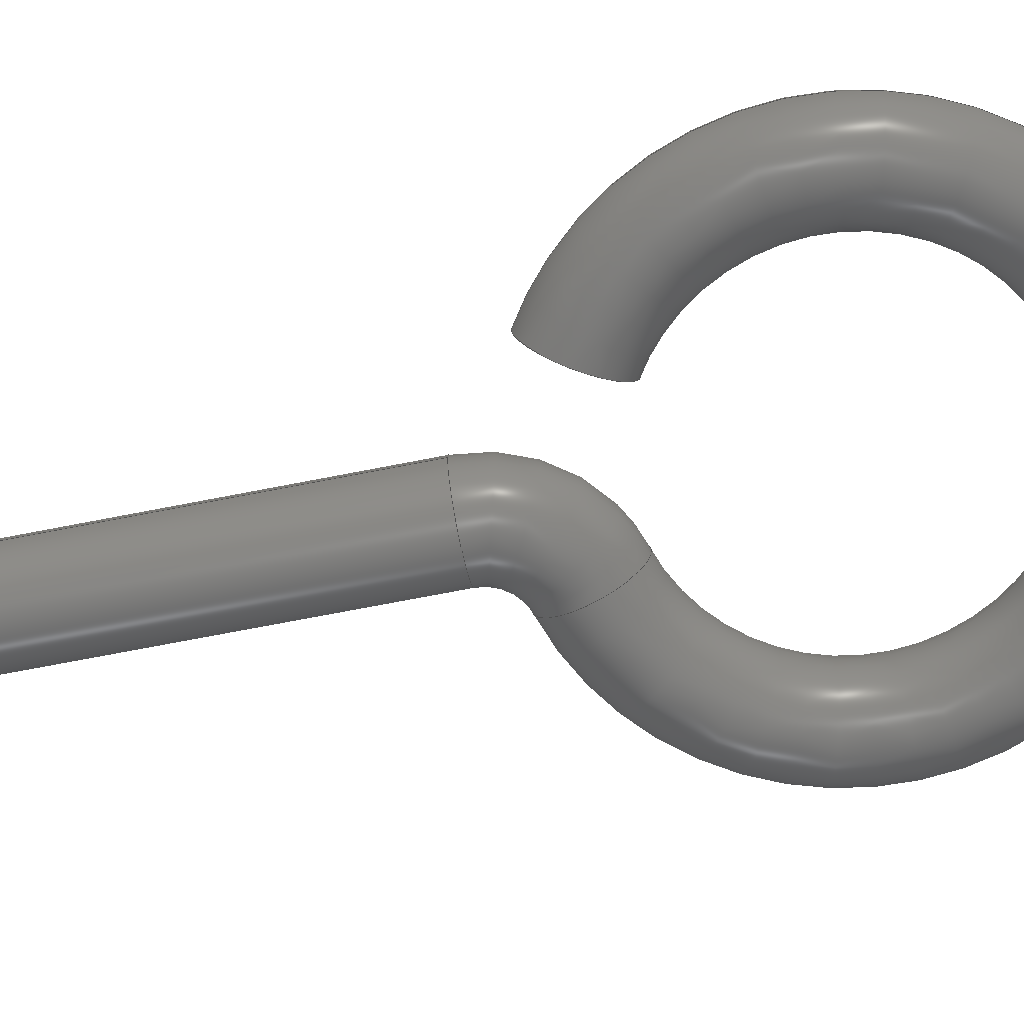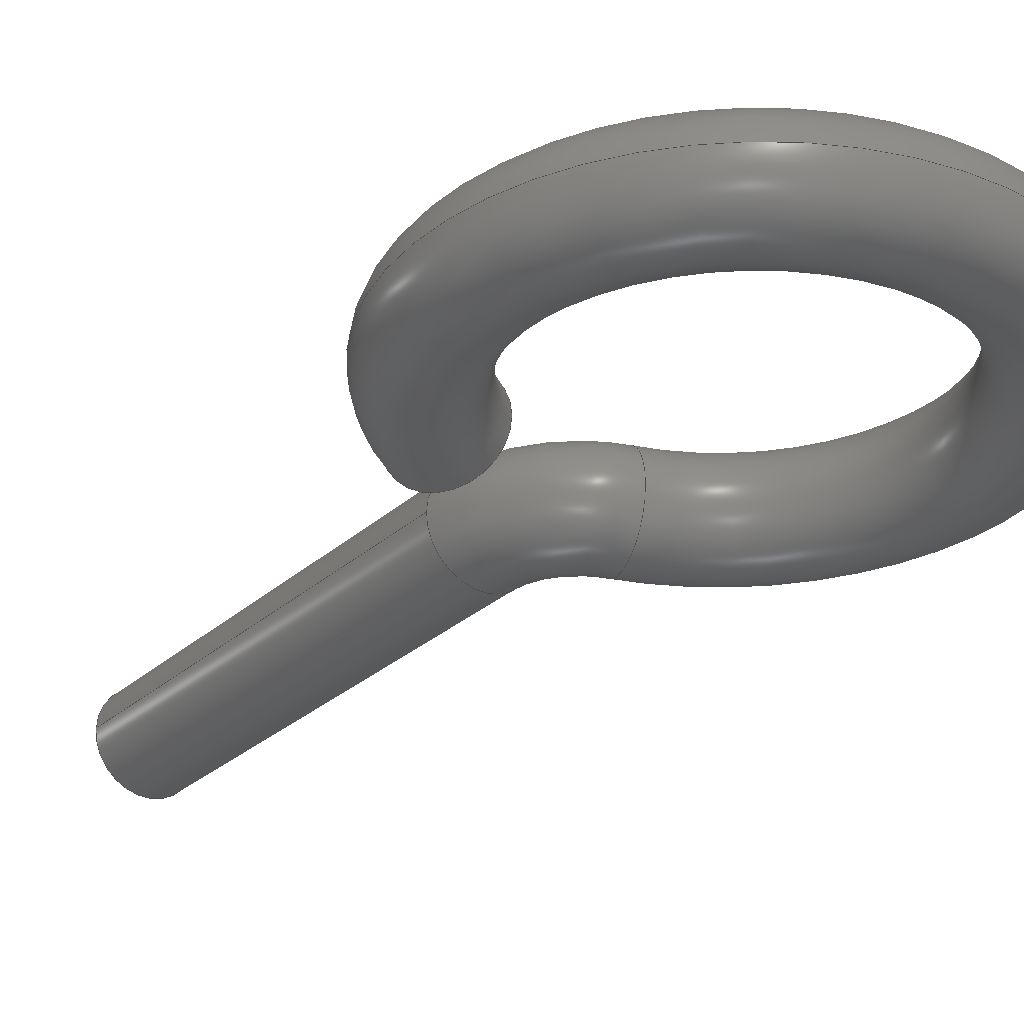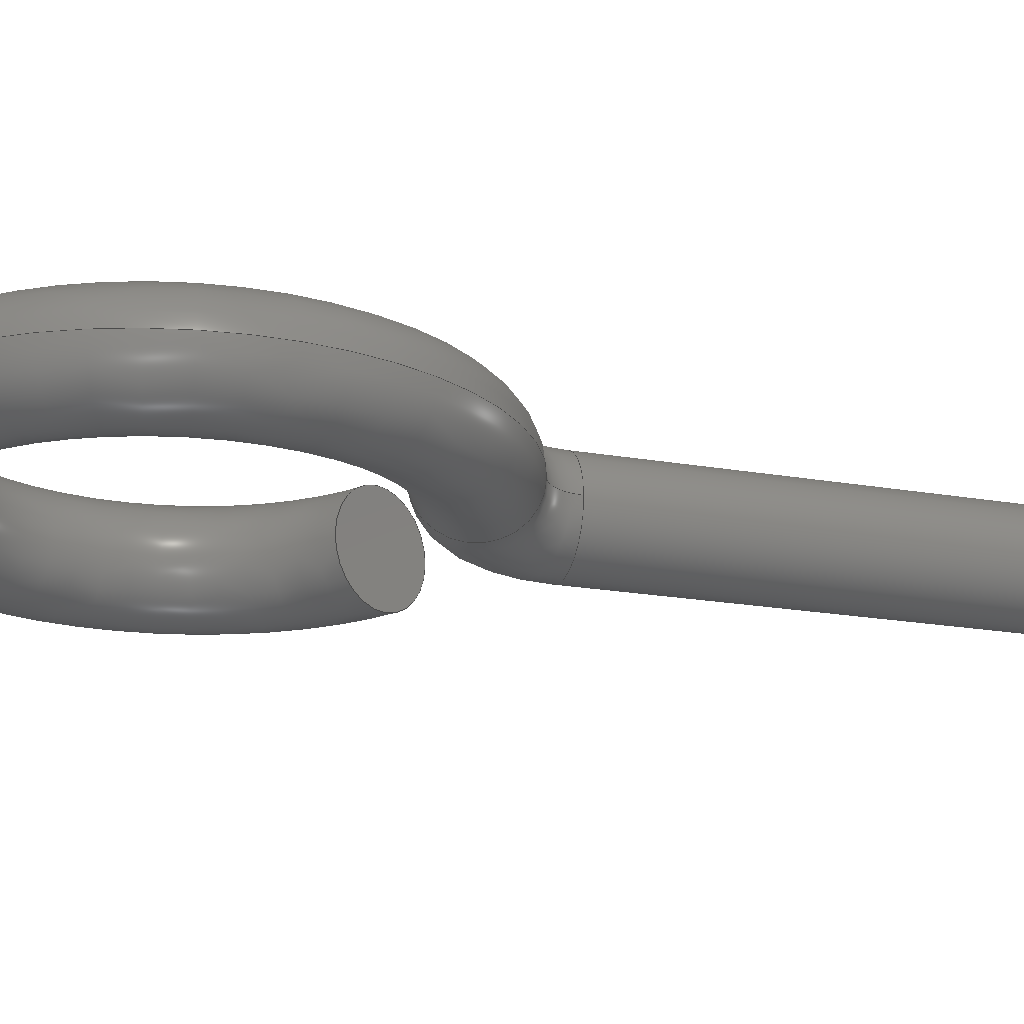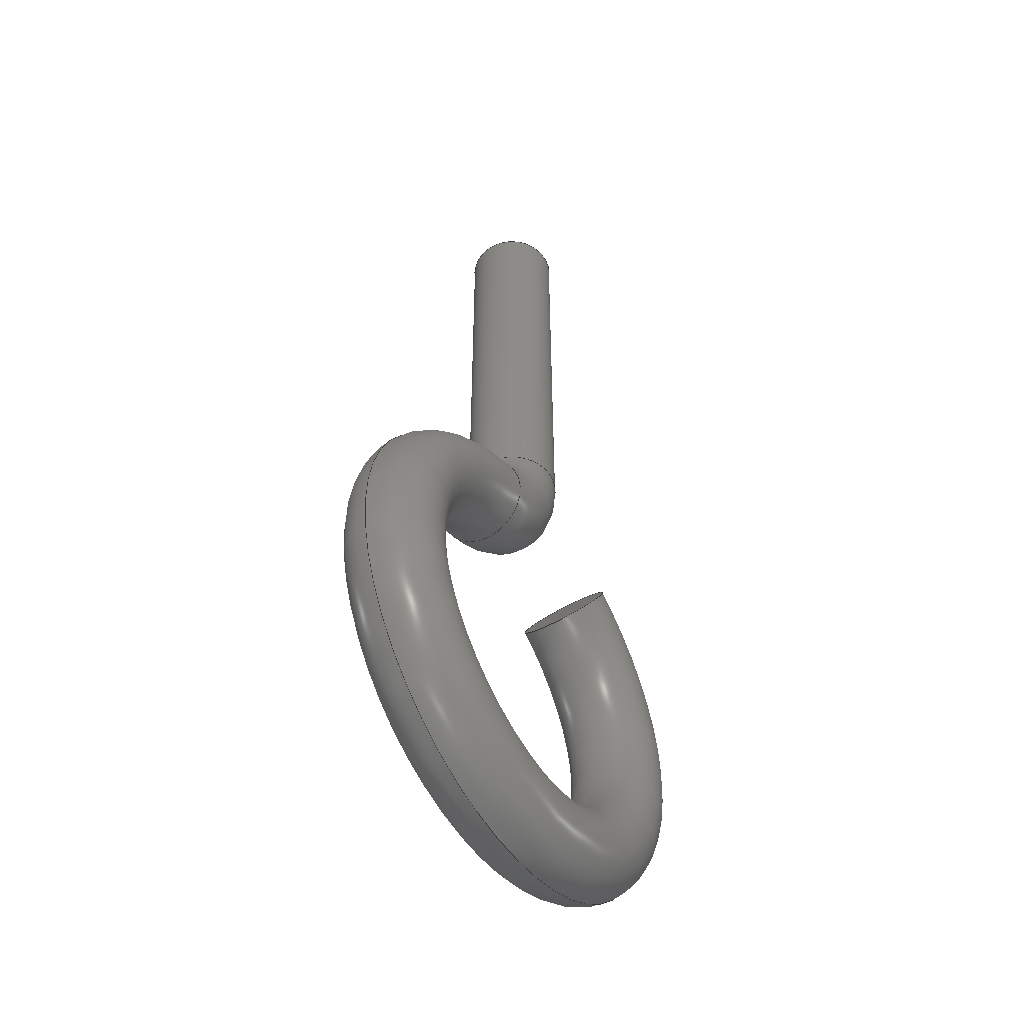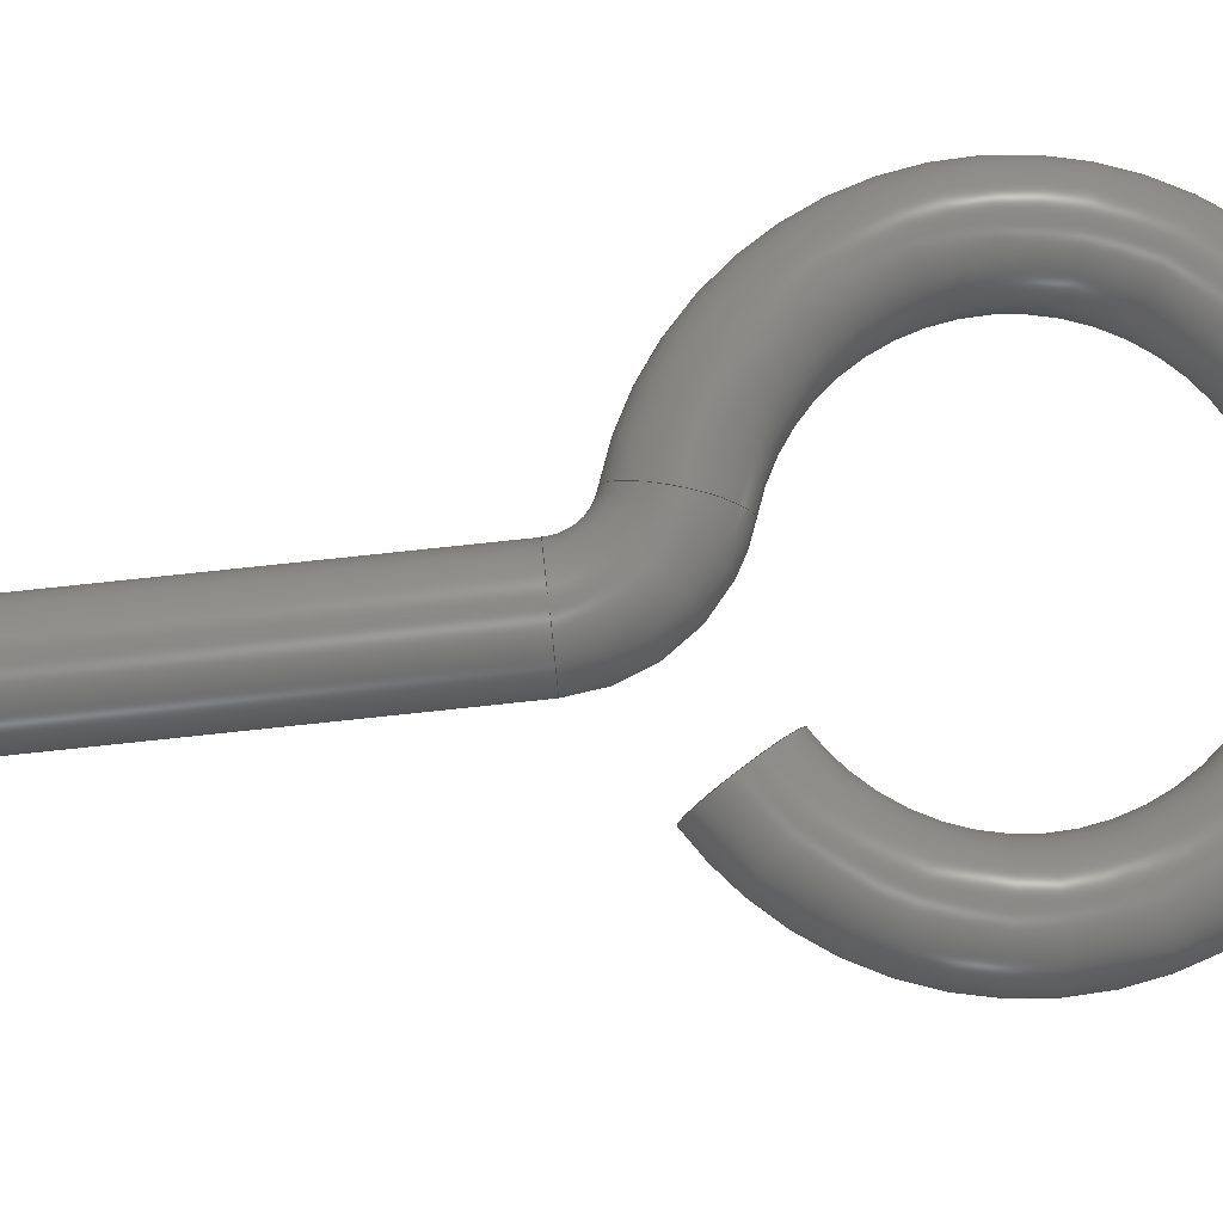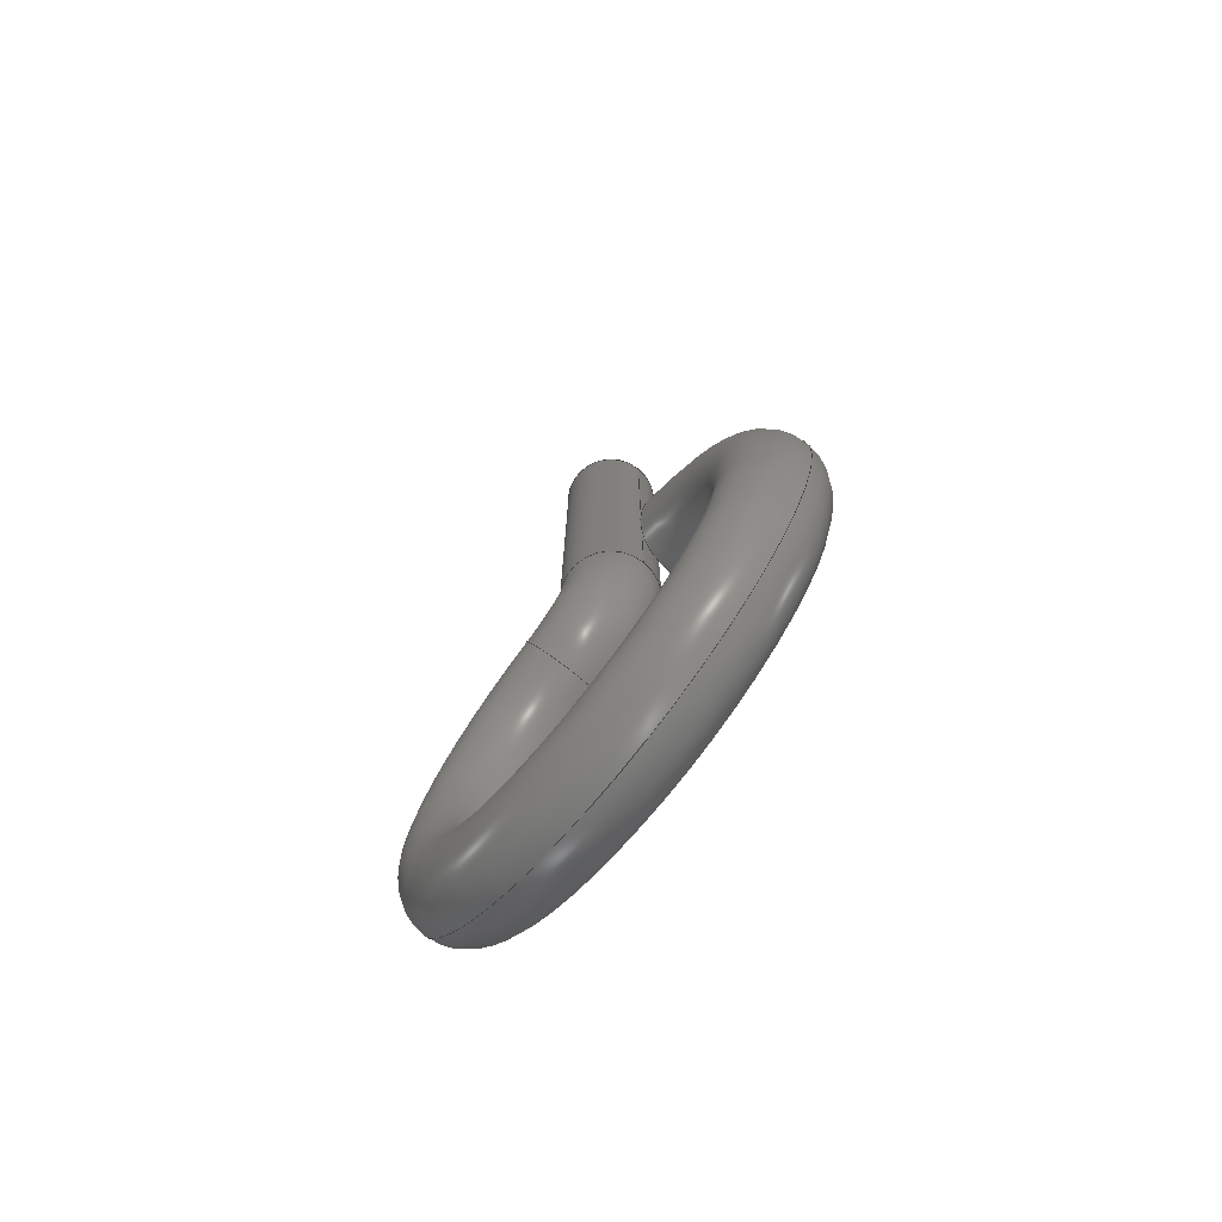
<metadata>
{"format":"step","ext":"step","renderer":"f3d","projection":"perspective","resolution":1024,"background":"white","views":[{"elev":-71.9,"azim":101.0,"up":"+Y"},{"elev":-28.6,"azim":142.9,"up":"+Y"},{"elev":-19.7,"azim":-108.3,"up":"+Y"},{"elev":-51.5,"azim":-57.5,"up":"+Z"},{"elev":79.8,"azim":84.0,"up":"+Y"},{"elev":-75.6,"azim":51.1,"up":"+Z"}]}
</metadata>
<code>
ISO-10303-21;
DATA;
#1 = MECHANICAL_DESIGN_GEOMETRIC_PRESENTATION_REPRESENTATION( ' ', ( #7, #8, #9, #10, #11 ), #6 );
#2 = PRODUCT_DEFINITION_CONTEXT( '', #12, 'design' );
#3 = APPLICATION_PROTOCOL_DEFINITION( 'international standard', 'automotive_design', 2001, #12 );
#4 = PRODUCT_CATEGORY_RELATIONSHIP( 'NONE', 'NONE', #13, #14 );
#5 = SHAPE_DEFINITION_REPRESENTATION( #15, #16 );
#6 =  ( GEOMETRIC_REPRESENTATION_CONTEXT( 3 )GLOBAL_UNCERTAINTY_ASSIGNED_CONTEXT( ( #17 ) )GLOBAL_UNIT_ASSIGNED_CONTEXT( ( #18, #19, #20 ) )REPRESENTATION_CONTEXT( 'NONE', 'WORKSPACE' ) );
#7 = STYLED_ITEM( '', ( #21 ), #22 );
#8 = STYLED_ITEM( '', ( #23 ), #24 );
#9 = STYLED_ITEM( '', ( #25 ), #26 );
#10 = STYLED_ITEM( '', ( #27 ), #28 );
#11 = STYLED_ITEM( '', ( #29 ), #30 );
#12 = APPLICATION_CONTEXT( 'core data for automotive mechanical design processes' );
#13 = PRODUCT_CATEGORY( 'part', 'NONE' );
#14 = PRODUCT_RELATED_PRODUCT_CATEGORY( 'detail', ' ', ( #31 ) );
#15 = PRODUCT_DEFINITION_SHAPE( 'NONE', 'NONE', #32 );
#16 = ADVANCED_BREP_SHAPE_REPRESENTATION( 'Boom Pulley Hook', ( #33, #34 ), #6 );
#17 = UNCERTAINTY_MEASURE_WITH_UNIT( LENGTH_MEASURE( 1e-06 ), #18, '', '' );
#18 =  ( CONVERSION_BASED_UNIT( 'METRE', #35 )LENGTH_UNIT(  )NAMED_UNIT( #36 ) );
#19 =  ( NAMED_UNIT( #37 )PLANE_ANGLE_UNIT(  )SI_UNIT( $, .RADIAN. ) );
#20 =  ( NAMED_UNIT( #37 )SI_UNIT( $, .STERADIAN. )SOLID_ANGLE_UNIT(  ) );
#21 = PRESENTATION_STYLE_ASSIGNMENT( ( #38 ) );
#22 = ADVANCED_FACE( '', ( #39 ), #40, .T. );
#23 = PRESENTATION_STYLE_ASSIGNMENT( ( #41 ) );
#24 = ADVANCED_FACE( '', ( #42, #43 ), #44, .T. );
#25 = PRESENTATION_STYLE_ASSIGNMENT( ( #45 ) );
#26 = ADVANCED_FACE( '', ( #46 ), #47, .T. );
#27 = PRESENTATION_STYLE_ASSIGNMENT( ( #48 ) );
#28 = ADVANCED_FACE( '', ( #49, #50, #51 ), #52, .T. );
#29 = PRESENTATION_STYLE_ASSIGNMENT( ( #53 ) );
#30 = ADVANCED_FACE( '', ( #54, #55 ), #56, .T. );
#31 = PRODUCT( 'Boom Pulley Hook', 'Boom Pulley Hook', 'PART-Boom Pulley Hook-DESC', ( #57 ) );
#32 = PRODUCT_DEFINITION( 'NONE', 'NONE', #58, #2 );
#33 = MANIFOLD_SOLID_BREP( 'Boom Pulley Hook', #59 );
#34 = AXIS2_PLACEMENT_3D( '', #60, #61, #62 );
#35 = LENGTH_MEASURE_WITH_UNIT( LENGTH_MEASURE( 1 ), #63 );
#36 = DIMENSIONAL_EXPONENTS( 1, 0, 0, 0, 0, 0, 0 );
#37 = DIMENSIONAL_EXPONENTS( 0, 0, 0, 0, 0, 0, 0 );
#38 = SURFACE_STYLE_USAGE( .BOTH., #64 );
#39 = FACE_OUTER_BOUND( '', #65, .T. );
#40 = PLANE( '', #66 );
#41 = SURFACE_STYLE_USAGE( .BOTH., #67 );
#42 = FACE_OUTER_BOUND( '', #68, .T. );
#43 = FACE_OUTER_BOUND( '', #69, .T. );
#44 = CYLINDRICAL_SURFACE( '', #70, 0.004445 );
#45 = SURFACE_STYLE_USAGE( .BOTH., #71 );
#46 = FACE_OUTER_BOUND( '', #72, .T. );
#47 = PLANE( '', #73 );
#48 = SURFACE_STYLE_USAGE( .BOTH., #74 );
#49 = FACE_BOUND( '', #75, .T. );
#50 = FACE_OUTER_BOUND( '', #76, .T. );
#51 = FACE_OUTER_BOUND( '', #77, .T. );
#52 = TOROIDAL_SURFACE( '', #78, 0.01905, 0.004445 );
#53 = SURFACE_STYLE_USAGE( .BOTH., #79 );
#54 = FACE_OUTER_BOUND( '', #80, .T. );
#55 = FACE_OUTER_BOUND( '', #81, .T. );
#56 = TOROIDAL_SURFACE( '', #82, 0.007975, 0.004445 );
#57 = PRODUCT_CONTEXT( '', #12, 'mechanical' );
#58 = PRODUCT_DEFINITION_FORMATION_WITH_SPECIFIED_SOURCE( ' ', 'NONE', #31, .NOT_KNOWN. );
#59 = CLOSED_SHELL( '', ( #24, #26, #22, #28, #30 ) );
#60 = CARTESIAN_POINT( '', ( 0, 0, 0 ) );
#61 = DIRECTION( '', ( 0, 0, 1 ) );
#62 = DIRECTION( '', ( 1, 0, 0 ) );
#63 =  ( LENGTH_UNIT(  )NAMED_UNIT( #36 )SI_UNIT( $, .METRE. ) );
#64 = SURFACE_SIDE_STYLE( '', ( #83 ) );
#65 = EDGE_LOOP( '', ( #84 ) );
#66 = AXIS2_PLACEMENT_3D( '', #85, #86, #87 );
#67 = SURFACE_SIDE_STYLE( '', ( #88 ) );
#68 = EDGE_LOOP( '', ( #89 ) );
#69 = EDGE_LOOP( '', ( #90 ) );
#70 = AXIS2_PLACEMENT_3D( '', #91, #92, #93 );
#71 = SURFACE_SIDE_STYLE( '', ( #94 ) );
#72 = EDGE_LOOP( '', ( #95 ) );
#73 = AXIS2_PLACEMENT_3D( '', #96, #97, #98 );
#74 = SURFACE_SIDE_STYLE( '', ( #99 ) );
#75 = VERTEX_LOOP( '', #100 );
#76 = EDGE_LOOP( '', ( #101 ) );
#77 = EDGE_LOOP( '', ( #102 ) );
#78 = AXIS2_PLACEMENT_3D( '', #103, #104, #105 );
#79 = SURFACE_SIDE_STYLE( '', ( #106 ) );
#80 = EDGE_LOOP( '', ( #107 ) );
#81 = EDGE_LOOP( '', ( #108 ) );
#82 = AXIS2_PLACEMENT_3D( '', #109, #110, #111 );
#83 = SURFACE_STYLE_FILL_AREA( #112 );
#84 = ORIENTED_EDGE( '', *, *, #113, .T. );
#85 = CARTESIAN_POINT( '', ( 0, -0.5954, 1.085 ) );
#86 = DIRECTION( '', ( 0, 0, 1 ) );
#87 = DIRECTION( '', ( 1, 0, 0 ) );
#88 = SURFACE_STYLE_FILL_AREA( #114 );
#89 = ORIENTED_EDGE( '', *, *, #113, .F. );
#90 = ORIENTED_EDGE( '', *, *, #115, .F. );
#91 = CARTESIAN_POINT( '', ( 0, -0.5954, 1.042 ) );
#92 = DIRECTION( '', ( -0, -0, -1 ) );
#93 = DIRECTION( '', ( 1, 0, 0 ) );
#94 = SURFACE_STYLE_FILL_AREA( #116 );
#95 = ORIENTED_EDGE( '', *, *, #117, .T. );
#96 = CARTESIAN_POINT( '', ( 0.009807, -0.5954, 1.033 ) );
#97 = DIRECTION( '', ( -0.8573, 0, 0.5148 ) );
#98 = DIRECTION( '', ( -0.5148, 0, -0.8573 ) );
#99 = SURFACE_STYLE_FILL_AREA( #118 );
#100 = VERTEX_POINT( '', #119 );
#101 = ORIENTED_EDGE( '', *, *, #117, .F. );
#102 = ORIENTED_EDGE( '', *, *, #120, .T. );
#103 = CARTESIAN_POINT( '', ( 0, -0.5954, 1.016 ) );
#104 = DIRECTION( '', ( 0, -1, 0 ) );
#105 = DIRECTION( '', ( 0, 0, -1 ) );
#106 = SURFACE_STYLE_FILL_AREA( #121 );
#107 = ORIENTED_EDGE( '', *, *, #120, .F. );
#108 = ORIENTED_EDGE( '', *, *, #115, .T. );
#109 = CARTESIAN_POINT( '', ( -0.007975, -0.5954, 1.042 ) );
#110 = DIRECTION( '', ( 0, 1, 0 ) );
#111 = DIRECTION( '', ( 0, 0, 1 ) );
#112 = FILL_AREA_STYLE( '', ( #122 ) );
#113 = EDGE_CURVE( '', #123, #123, #124, .T. );
#114 = FILL_AREA_STYLE( '', ( #125 ) );
#115 = EDGE_CURVE( '', #126, #126, #127, .T. );
#116 = FILL_AREA_STYLE( '', ( #128 ) );
#117 = EDGE_CURVE( '', #129, #129, #130, .T. );
#118 = FILL_AREA_STYLE( '', ( #131 ) );
#119 = CARTESIAN_POINT( '', ( 0, -0.5954, 0.993 ) );
#120 = EDGE_CURVE( '', #132, #132, #133, .T. );
#121 = FILL_AREA_STYLE( '', ( #134 ) );
#122 = FILL_AREA_STYLE_COLOUR( '', #135 );
#123 = VERTEX_POINT( '', #136 );
#124 = CIRCLE( '', #137, 0.004445 );
#125 = FILL_AREA_STYLE_COLOUR( '', #138 );
#126 = VERTEX_POINT( '', #139 );
#127 = CIRCLE( '', #140, 0.004445 );
#128 = FILL_AREA_STYLE_COLOUR( '', #141 );
#129 = VERTEX_POINT( '', #142 );
#130 = CIRCLE( '', #143, 0.004445 );
#131 = FILL_AREA_STYLE_COLOUR( '', #144 );
#132 = VERTEX_POINT( '', #145 );
#133 = CIRCLE( '', #146, 0.004445 );
#134 = FILL_AREA_STYLE_COLOUR( '', #147 );
#135 = COLOUR_RGB( '', 0.498, 0.498, 0.498 );
#136 = CARTESIAN_POINT( '', ( 0.004445, -0.5954, 1.085 ) );
#137 = AXIS2_PLACEMENT_3D( '', #148, #149, #150 );
#138 = COLOUR_RGB( '', 0.498, 0.498, 0.498 );
#139 = CARTESIAN_POINT( '', ( -0.004445, -0.5954, 1.042 ) );
#140 = AXIS2_PLACEMENT_3D( '', #151, #152, #153 );
#141 = COLOUR_RGB( '', 0.498, 0.498, 0.498 );
#142 = CARTESIAN_POINT( '', ( 0.01209, -0.5954, 1.037 ) );
#143 = AXIS2_PLACEMENT_3D( '', #154, #155, #156 );
#144 = COLOUR_RGB( '', 0.498, 0.498, 0.498 );
#145 = CARTESIAN_POINT( '', ( -0.006933, -0.5954, 1.039 ) );
#146 = AXIS2_PLACEMENT_3D( '', #157, #158, #159 );
#147 = COLOUR_RGB( '', 0.498, 0.498, 0.498 );
#148 = CARTESIAN_POINT( '', ( 0, -0.5954, 1.085 ) );
#149 = DIRECTION( '', ( 0, 0, 1 ) );
#150 = DIRECTION( '', ( 1, 0, 0 ) );
#151 = CARTESIAN_POINT( '', ( 0, -0.5954, 1.042 ) );
#152 = DIRECTION( '', ( 0, 0, -1 ) );
#153 = DIRECTION( '', ( -1, 0, 0 ) );
#154 = CARTESIAN_POINT( '', ( 0.009807, -0.5954, 1.033 ) );
#155 = DIRECTION( '', ( -0.8573, 0, 0.5148 ) );
#156 = DIRECTION( '', ( 0.5148, 0, 0.8573 ) );
#157 = CARTESIAN_POINT( '', ( -0.005622, -0.5954, 1.035 ) );
#158 = DIRECTION( '', ( -0.9555, 0, -0.2951 ) );
#159 = DIRECTION( '', ( -0.2951, 0, 0.9555 ) );
ENDSEC;
END-ISO-10303-21;

</code>
